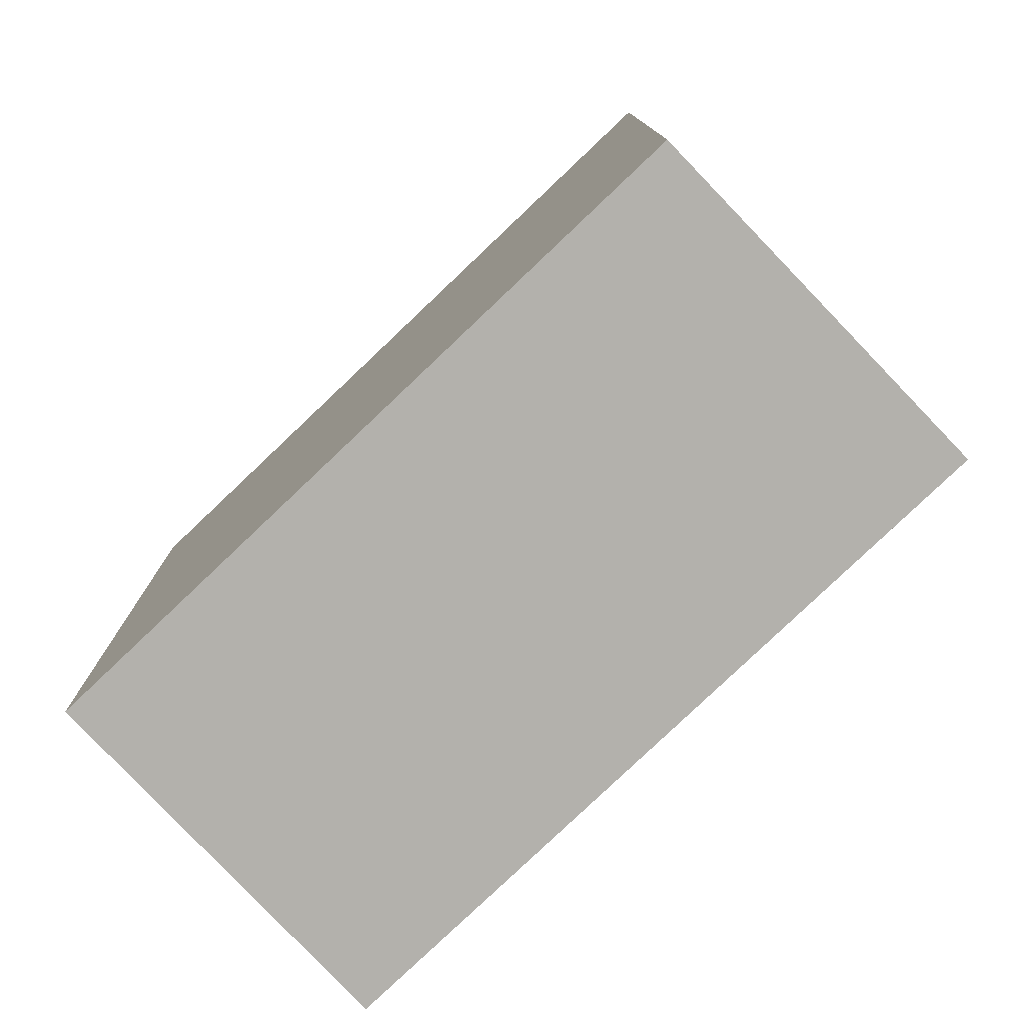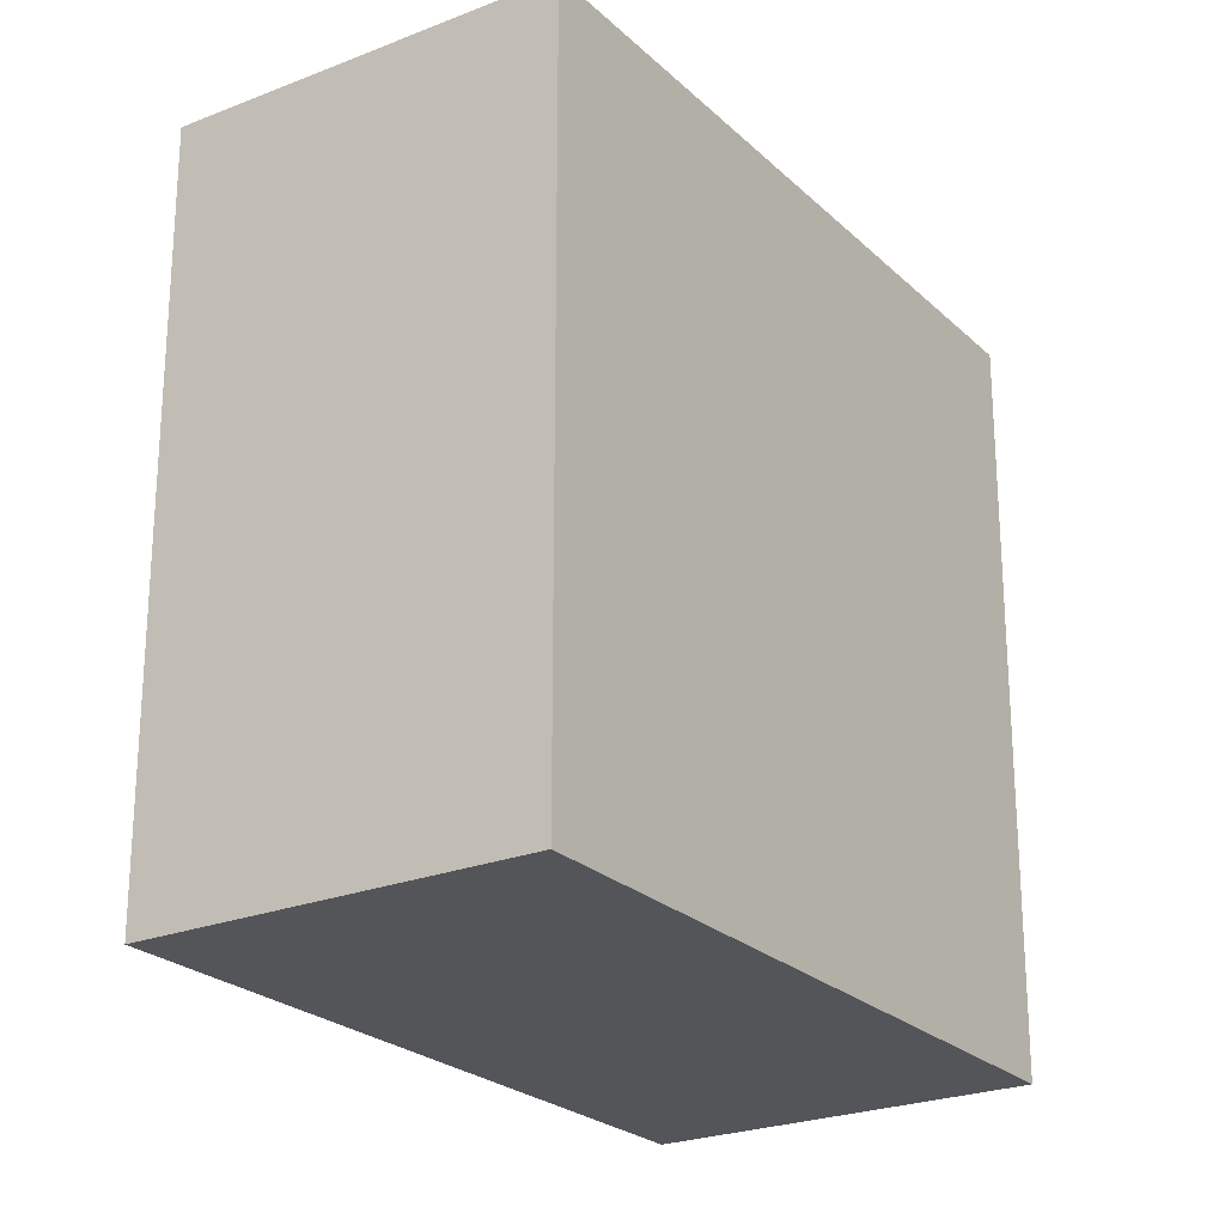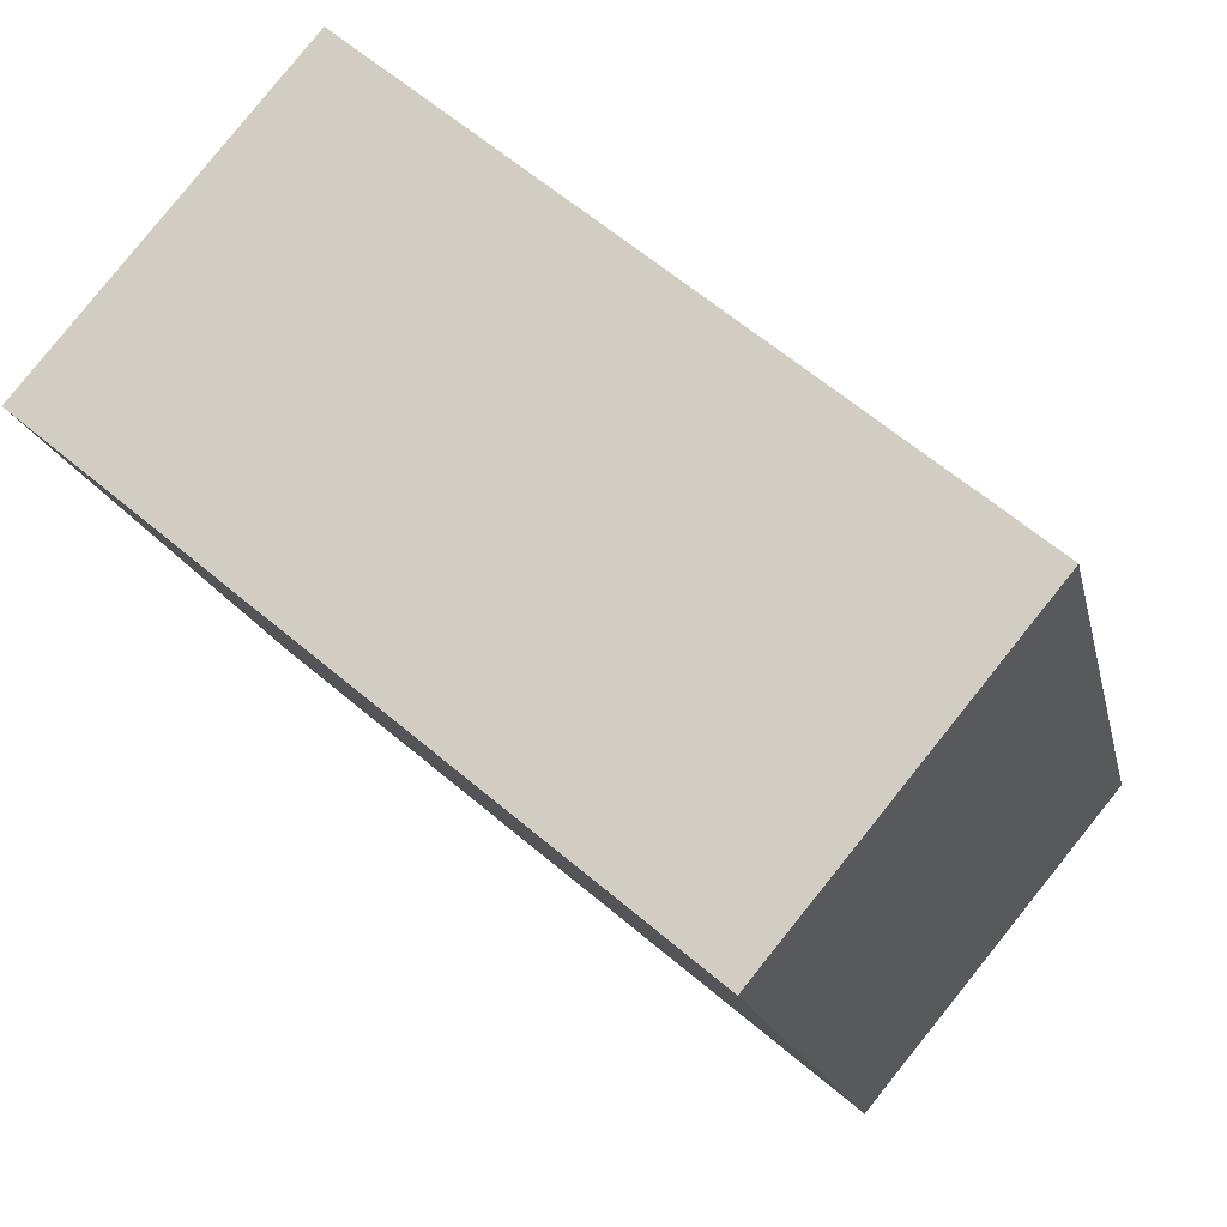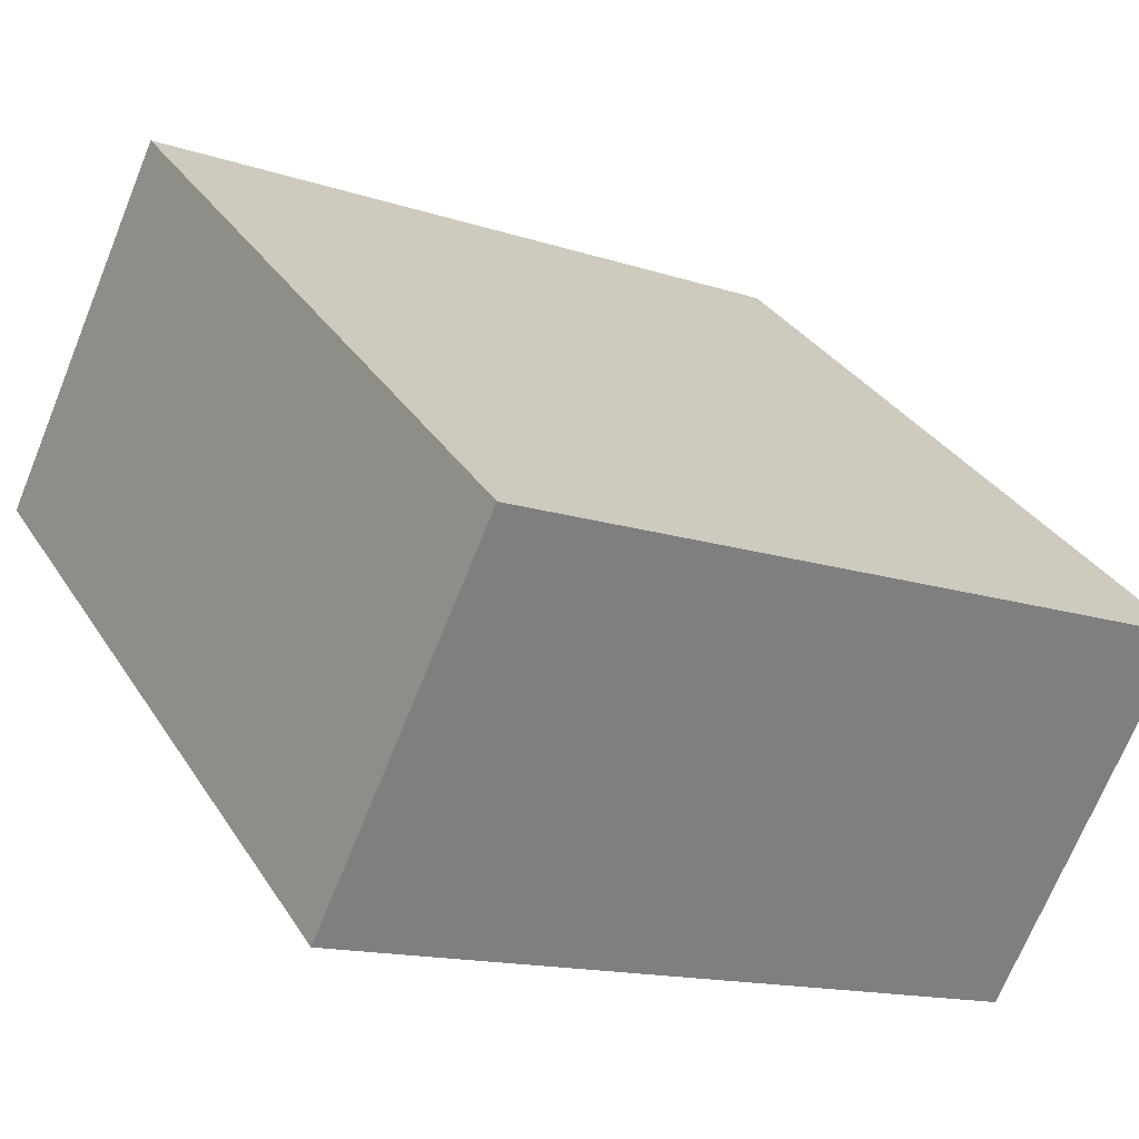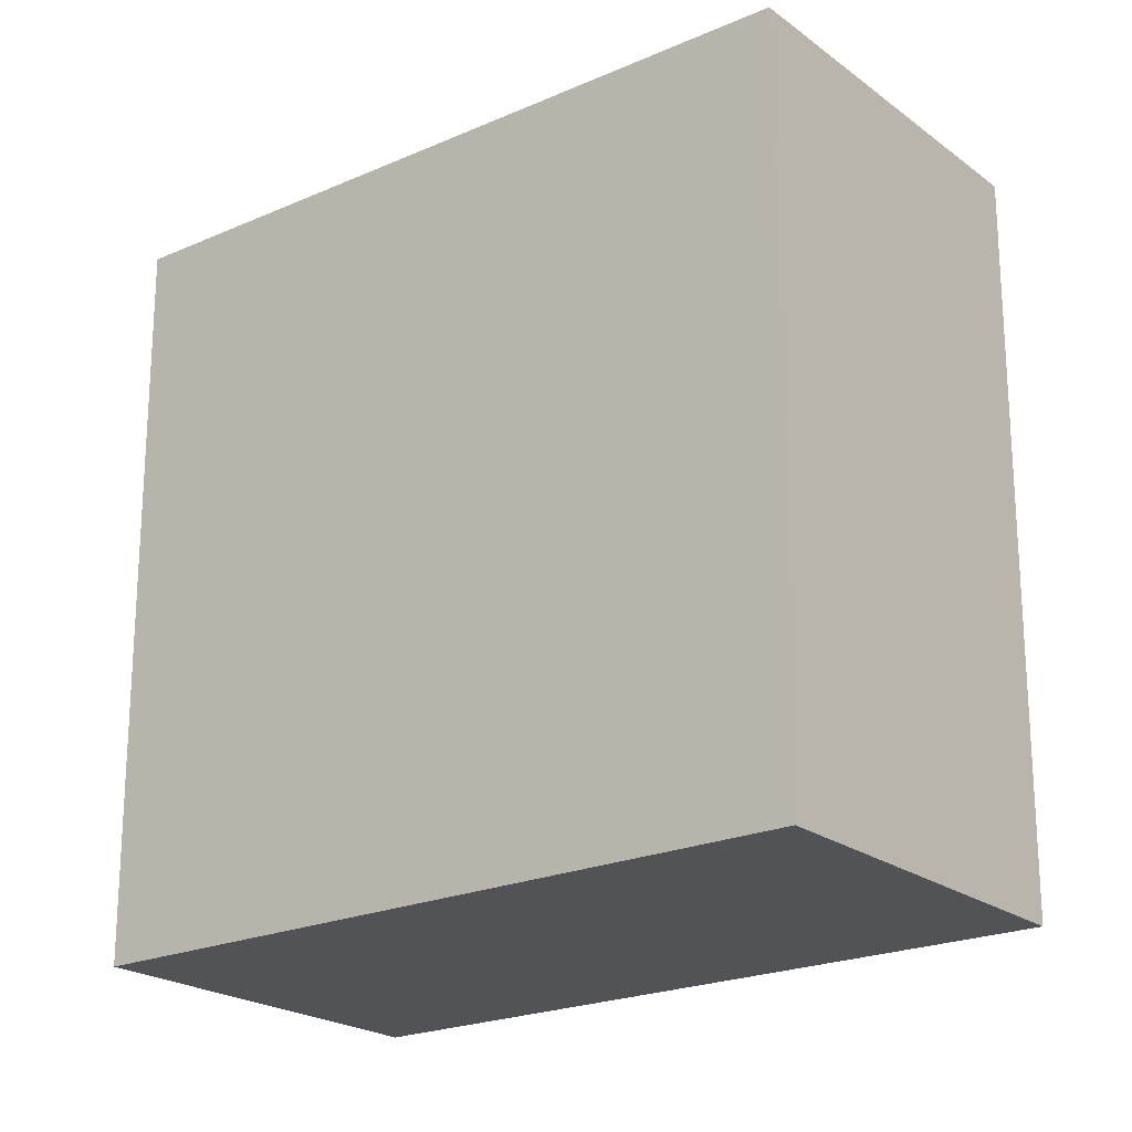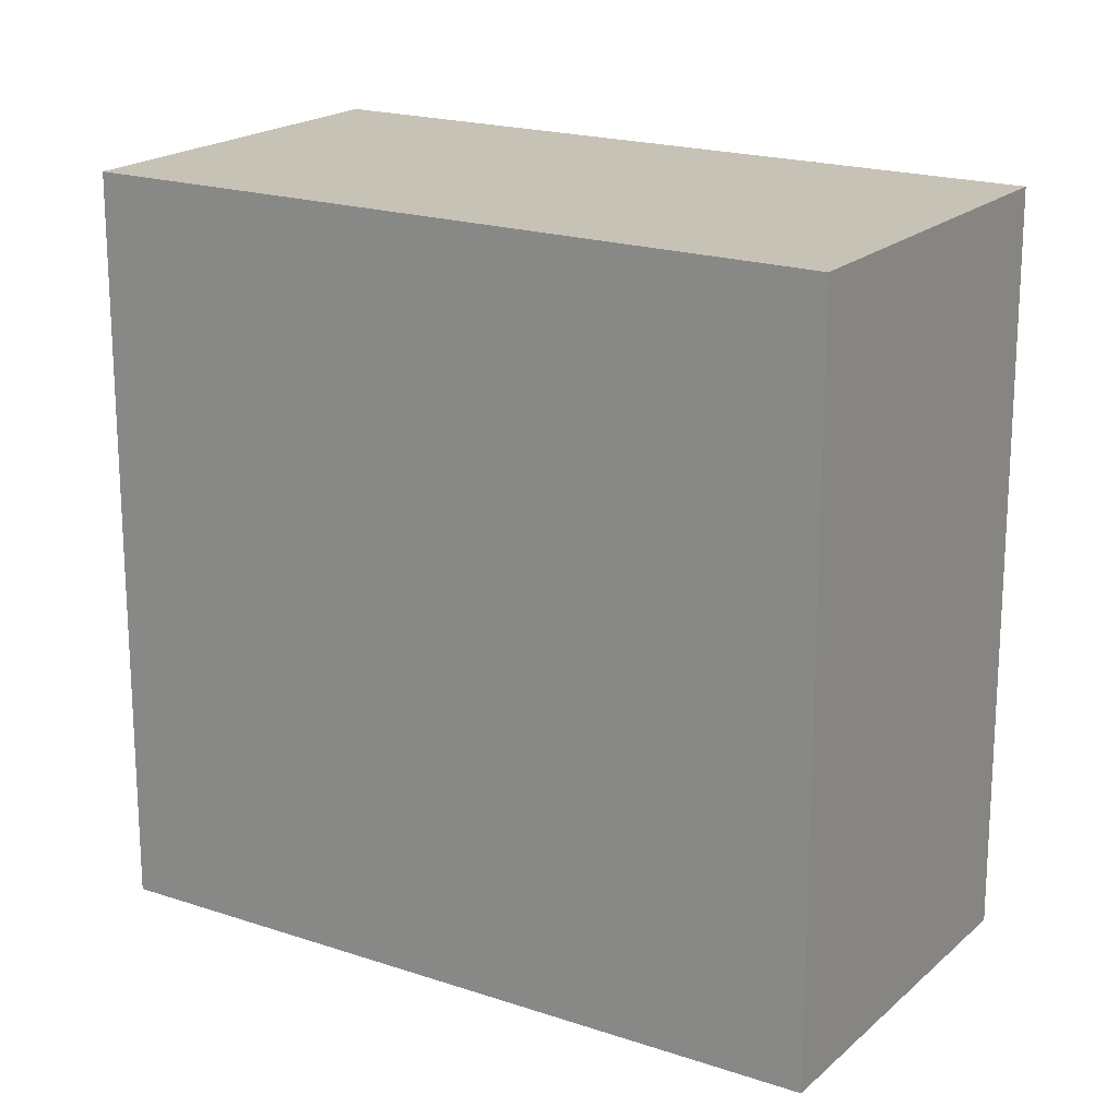
<metadata>
{"format":"obj","ext":"obj","renderer":"f3d","projection":"perspective","resolution":1024,"background":"white","views":[{"elev":-79.1,"azim":83.5,"up":"+Y"},{"elev":-24.0,"azim":-16.4,"up":"+Y"},{"elev":-15.9,"azim":11.5,"up":"+Z"},{"elev":-14.3,"azim":53.9,"up":"+Z"},{"elev":-21.7,"azim":-102.3,"up":"+Y"},{"elev":19.3,"azim":-107.8,"up":"+Y"}]}
</metadata>
<code>
v  0 4.075 2.495e-16
v  3.708 4.075 -2.059
v  3.204 4.075 -2.667
v  4.23 4.075 -1.428
v  4.591 4.075 -0.992
v  1.41 4.075 1.671
v  4.591 6.074e-17 -0.992
v  4.23 8.744e-17 -1.428
v  3.204 1.633e-16 -2.667
v  3.708 1.261e-16 -2.059
v  0 0 0
v  1.41 -1.023e-16 1.671
g defaultobject
f 1 2 3
f 2 1 4
f 4 1 5
f 5 1 6
f 7 4 5
f 4 7 2
f 2 7 3
f 3 7 8
f 3 8 9
f 9 8 10
f 9 1 3
f 1 9 11
f 11 6 1
f 6 11 12
f 12 5 6
f 5 12 7
f 10 11 9
f 11 10 12
f 12 10 8
f 12 8 7

</code>
